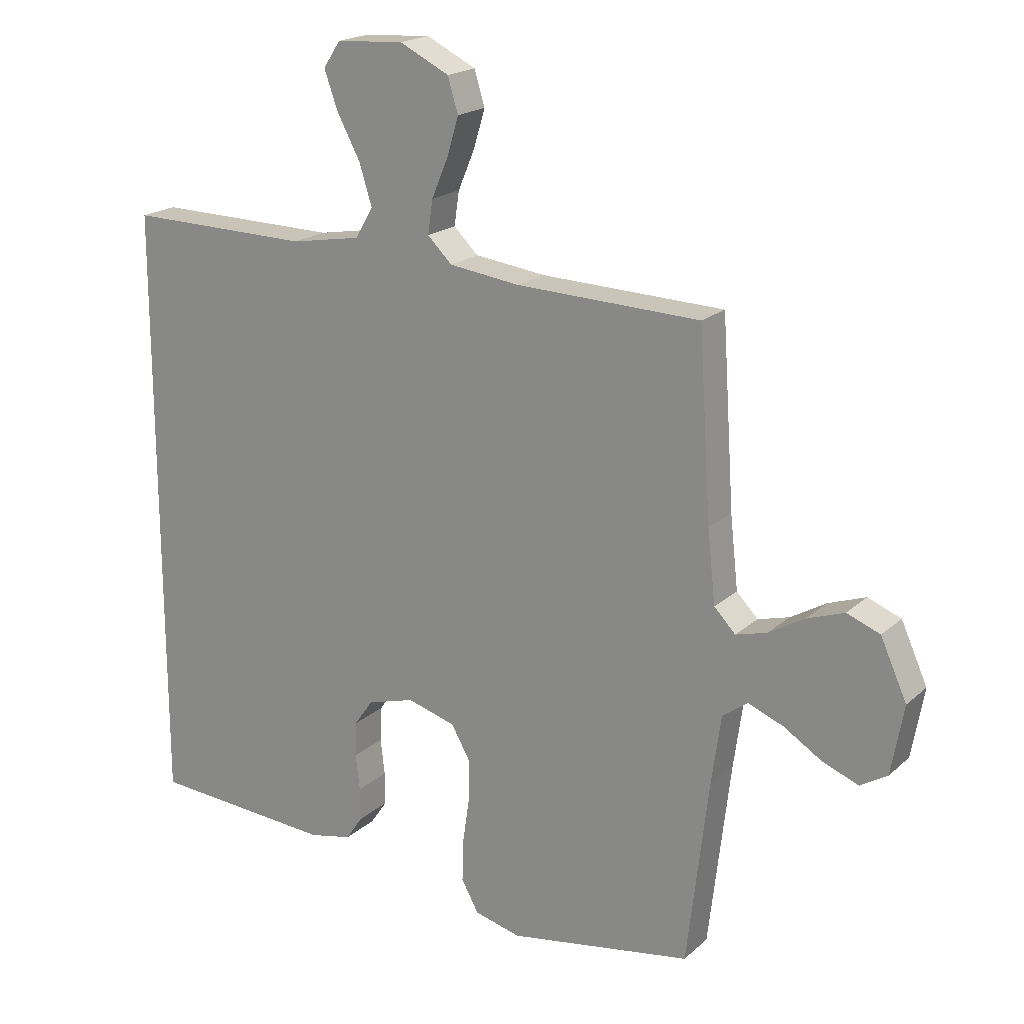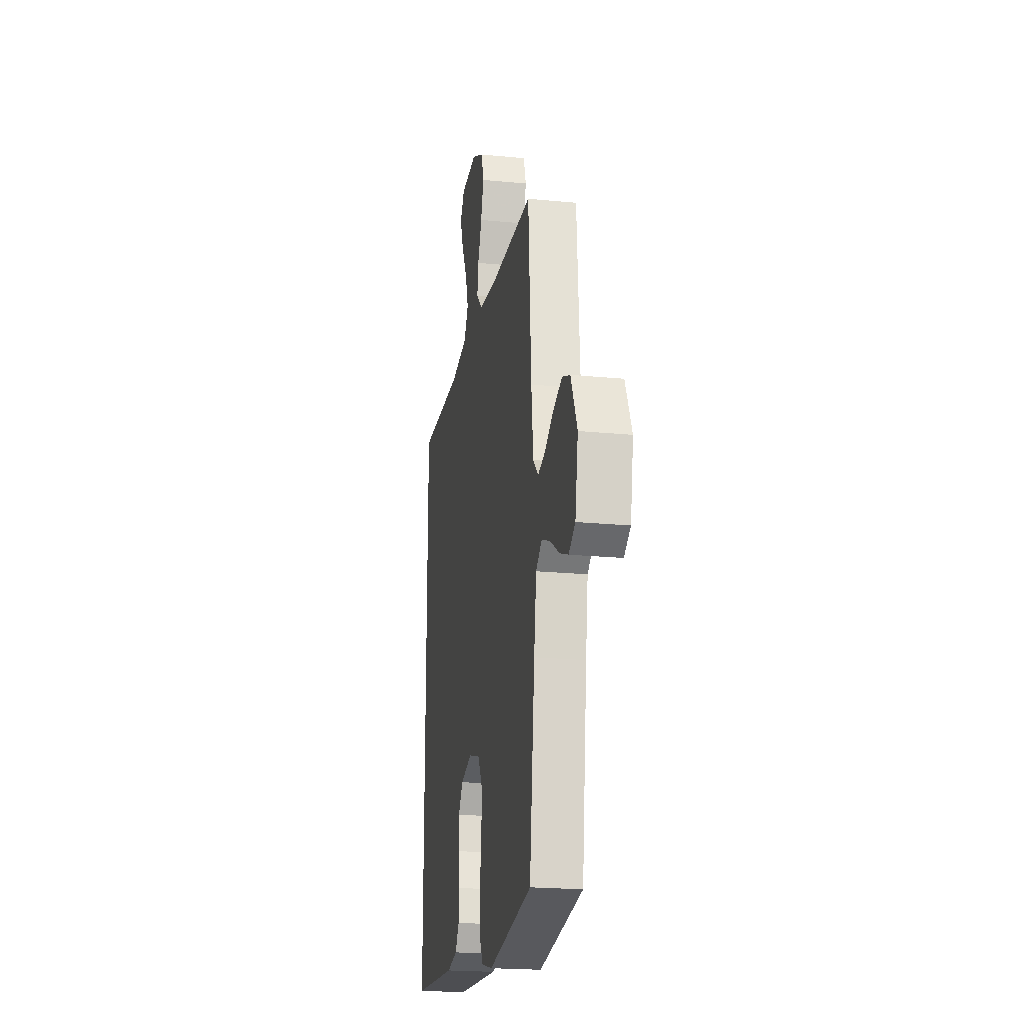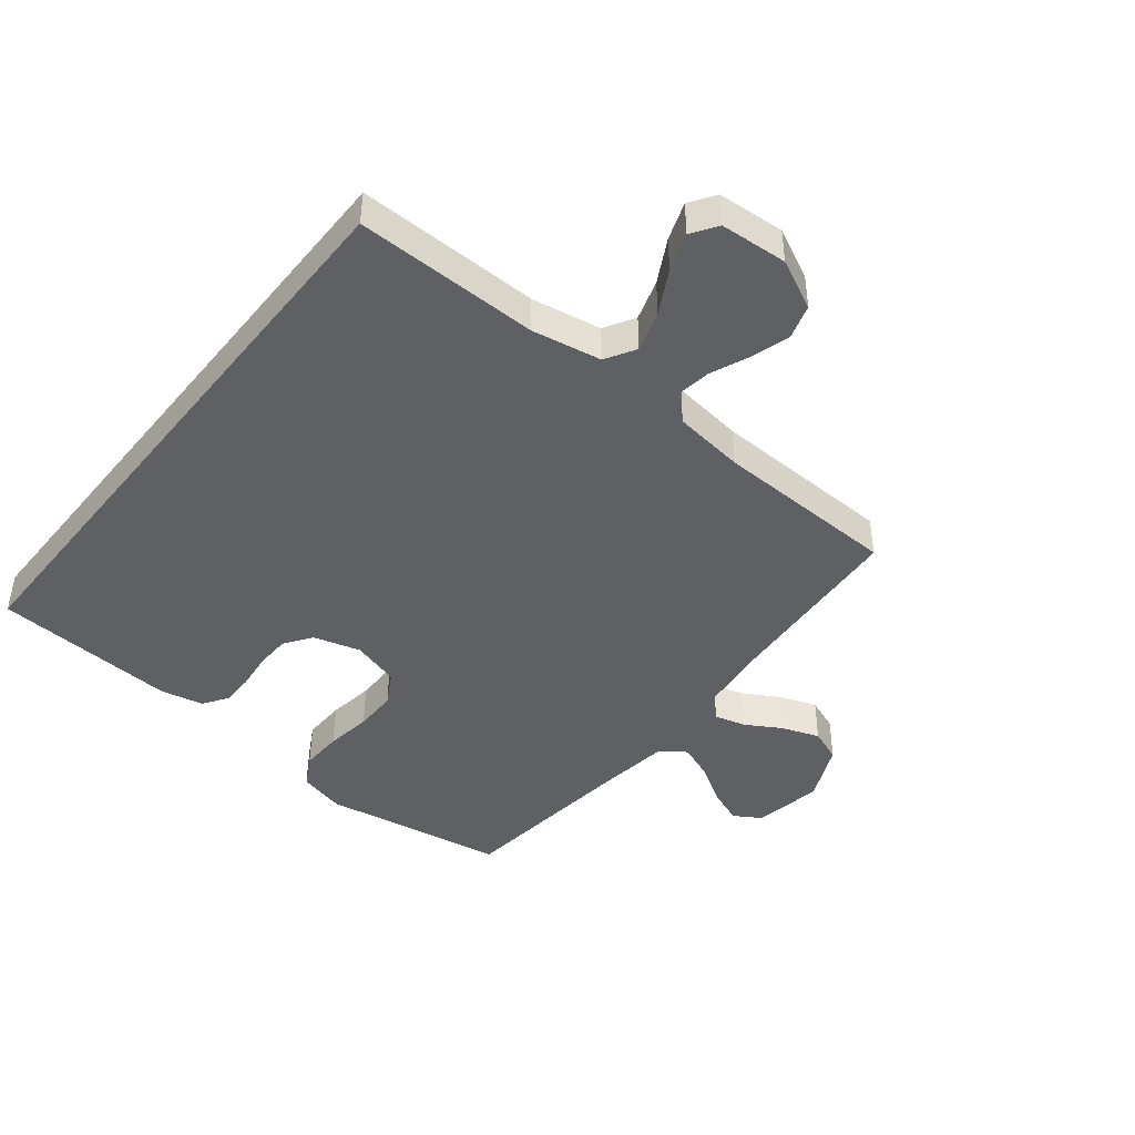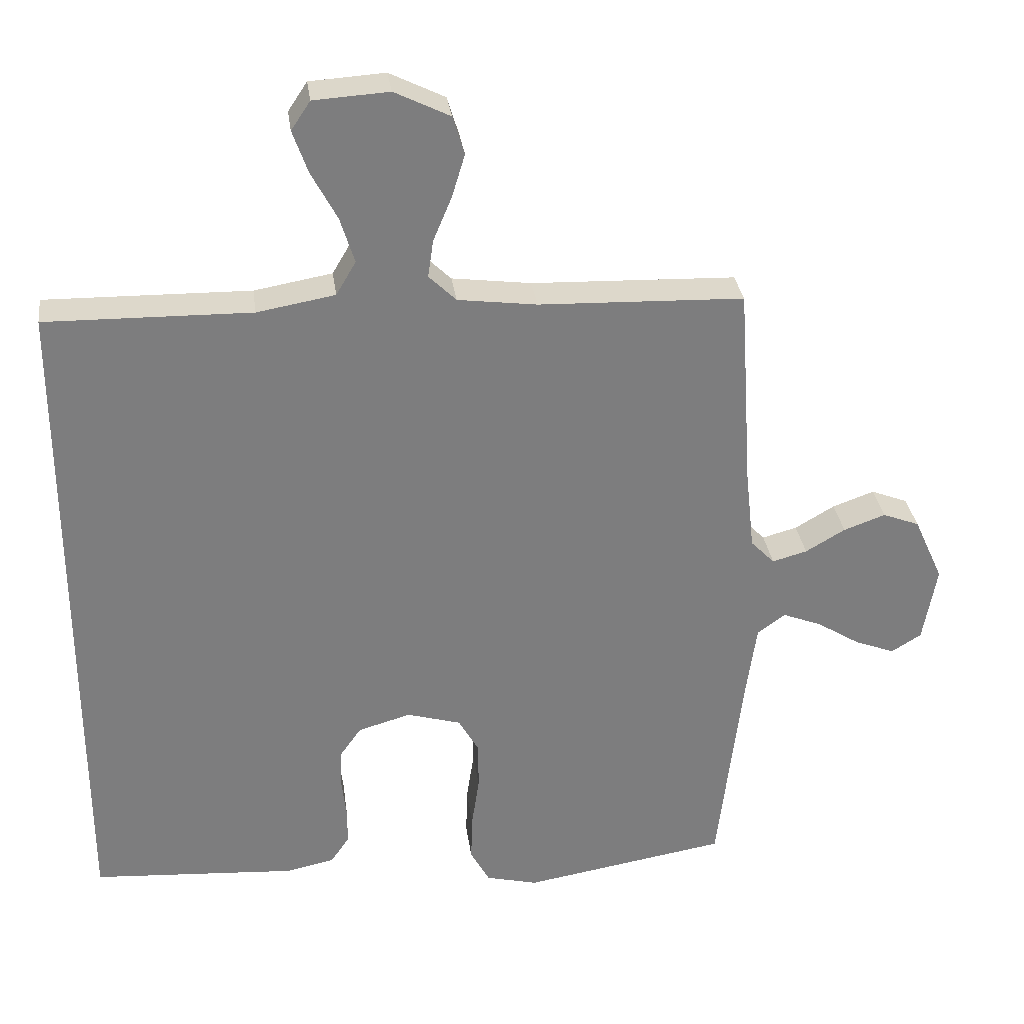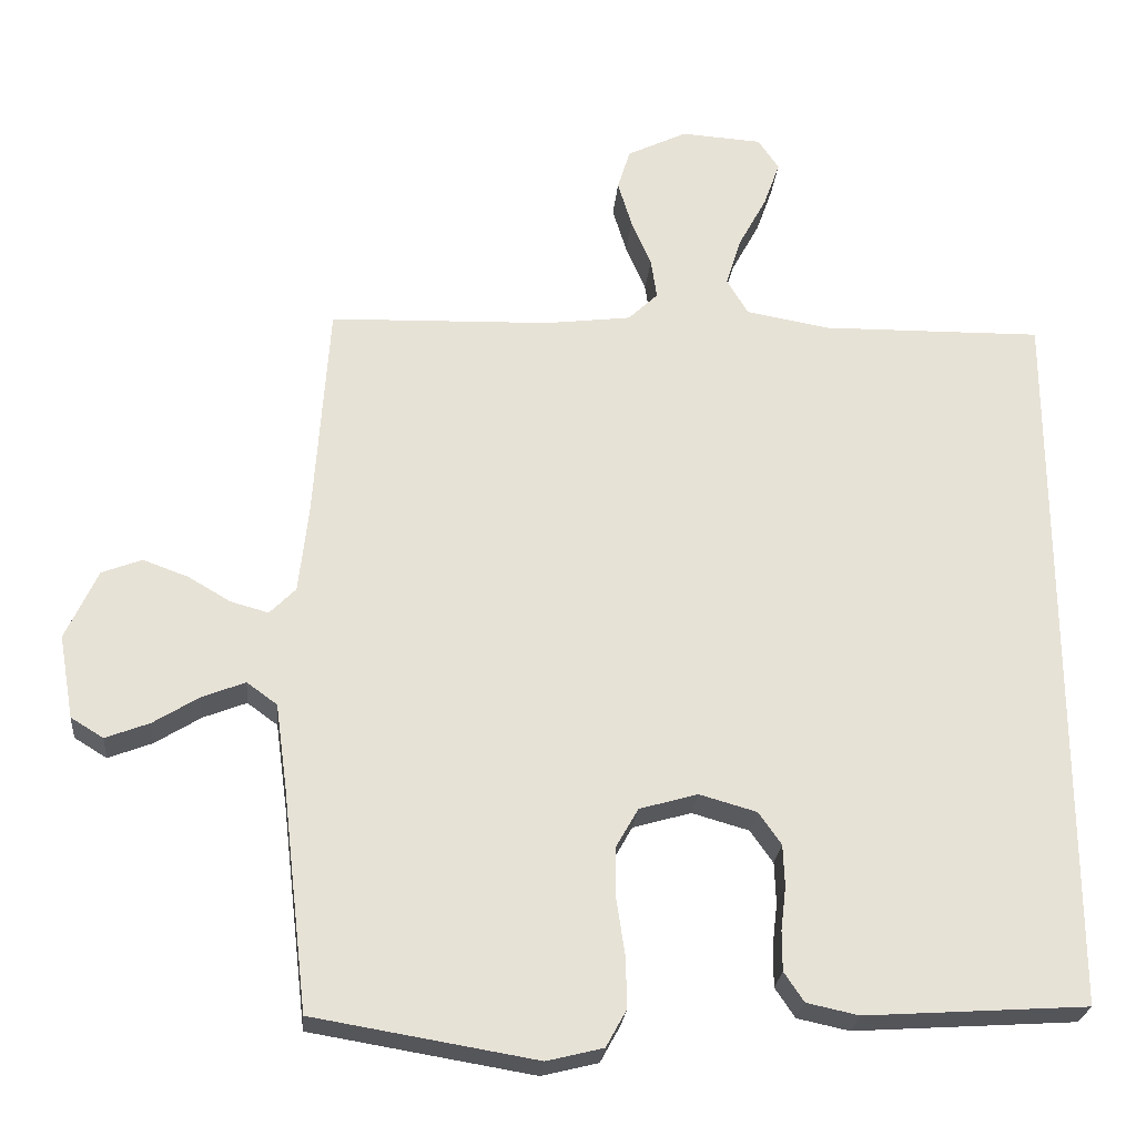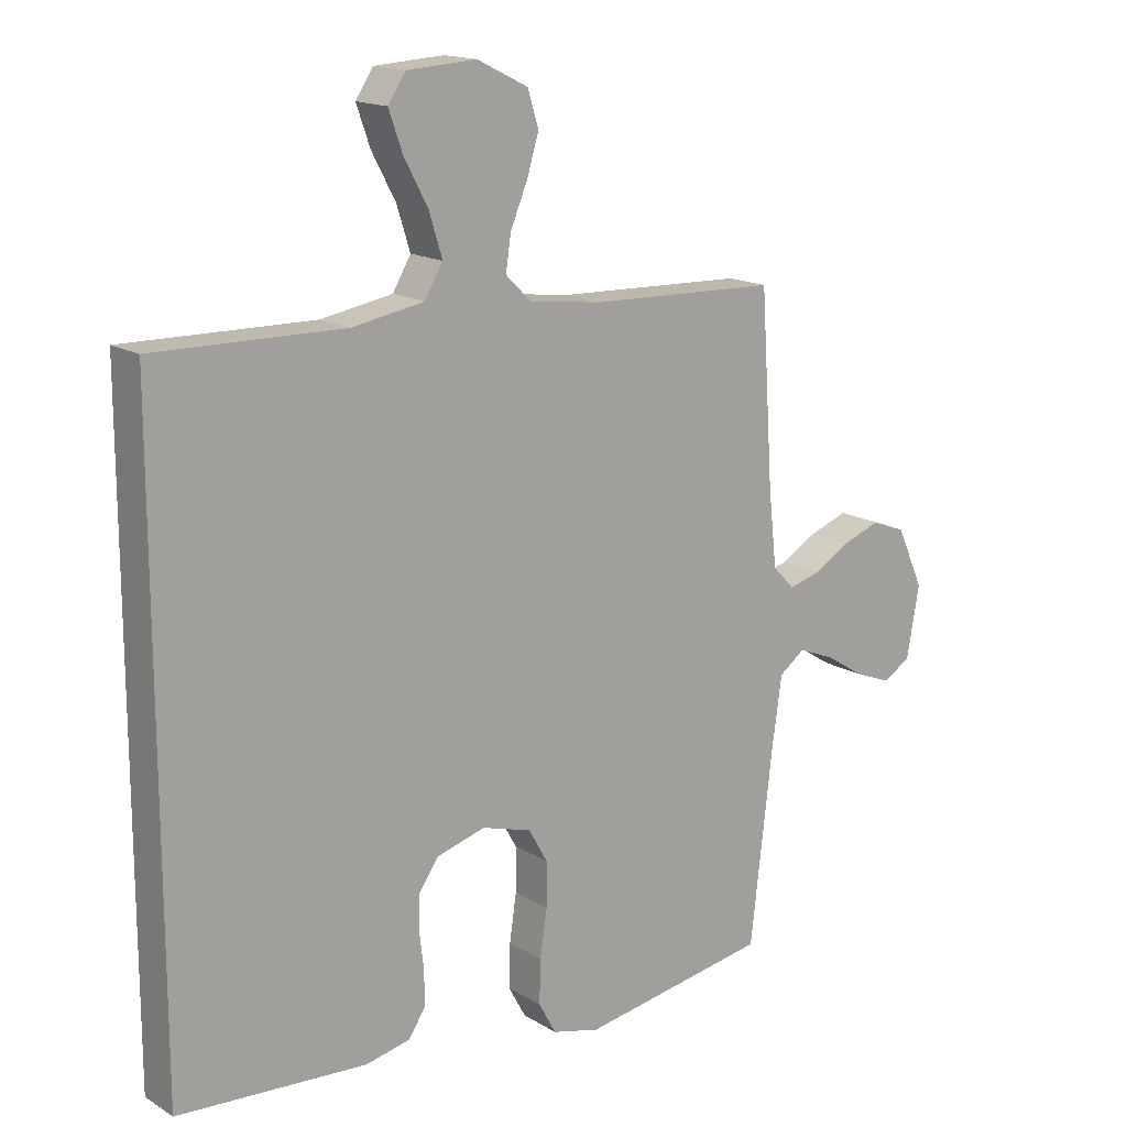
<metadata>
{"format":"obj","ext":"obj","renderer":"f3d","projection":"perspective","resolution":1024,"background":"white","views":[{"elev":19.4,"azim":32.4,"up":"+Z"},{"elev":-20.9,"azim":80.0,"up":"+Z"},{"elev":-43.9,"azim":-38.5,"up":"+Y"},{"elev":31.3,"azim":-7.6,"up":"+Z"},{"elev":-25.6,"azim":174.7,"up":"+Z"},{"elev":15.9,"azim":-38.8,"up":"+Z"}]}
</metadata>
<code>
v -0.5 0.07 0.529
v -0.2 0.07 0.524
v -0.086 0.07 0.544
v -0.057 0.07 0.593
v -0.078 0.07 0.66
v -0.116 0.07 0.731
v -0.138 0.07 0.793
v -0.11 0.07 0.835
v 0 0.07 0.842
v 0.081 0.07 0.802
v 0.098 0.07 0.746
v 0.079 0.07 0.683
v 0.052 0.07 0.619
v 0.044 0.07 0.564
v 0.084 0.07 0.525
v 0.2 0.07 0.51
v 0.5 0.07 0.5
v 0.52 0.07 0.2
v 0.533 0.07 0.082
v 0.568 0.07 0.046
v 0.619 0.07 0.06
v 0.677 0.07 0.094
v 0.738 0.07 0.116
v 0.792 0.07 0.095
v 0.835 0.07 0
v 0.815 0.07 -0.113
v 0.771 0.07 -0.14
v 0.712 0.07 -0.117
v 0.65 0.07 -0.078
v 0.592 0.07 -0.055
v 0.551 0.07 -0.085
v 0.535 0.07 -0.2
v 0.5 0.07 -0.5
v 0.2 0.07 -0.55
v 0.124 0.07 -0.531
v 0.096 0.07 -0.48
v 0.098 0.07 -0.411
v 0.109 0.07 -0.336
v 0.109 0.07 -0.266
v 0.079 0.07 -0.213
v 0 0.07 -0.19
v -0.077 0.07 -0.212
v -0.108 0.07 -0.256
v -0.11 0.07 -0.313
v -0.103 0.07 -0.372
v -0.103 0.07 -0.426
v -0.13 0.07 -0.466
v -0.2 0.07 -0.481
v -0.5 0.07 -0.461
v -0.5 0 0.529
v -0.2 0 0.524
v -0.086 0 0.544
v -0.057 0 0.593
v -0.078 0 0.66
v -0.116 0 0.731
v -0.138 0 0.793
v -0.11 0 0.835
v 0 0 0.842
v 0.081 0 0.802
v 0.098 0 0.746
v 0.079 0 0.683
v 0.052 0 0.619
v 0.044 0 0.564
v 0.084 0 0.525
v 0.2 0 0.51
v 0.5 0 0.5
v 0.52 0 0.2
v 0.533 0 0.082
v 0.568 0 0.046
v 0.619 0 0.06
v 0.677 0 0.094
v 0.738 0 0.116
v 0.792 0 0.095
v 0.835 0 0
v 0.815 0 -0.113
v 0.771 0 -0.14
v 0.712 0 -0.117
v 0.65 0 -0.078
v 0.592 0 -0.055
v 0.551 0 -0.085
v 0.535 0 -0.2
v 0.5 0 -0.5
v 0.2 0 -0.55
v 0.124 0 -0.531
v 0.096 0 -0.48
v 0.098 0 -0.411
v 0.109 0 -0.336
v 0.109 0 -0.266
v 0.079 0 -0.213
v 0 0 -0.19
v -0.077 0 -0.212
v -0.108 0 -0.256
v -0.11 0 -0.313
v -0.103 0 -0.372
v -0.103 0 -0.426
v -0.13 0 -0.466
v -0.2 0 -0.481
v -0.5 0 -0.461
f 48 49 1 2
f 47 48 2 3
f 44 45 46 47
f 43 44 47 3
f 42 43 3 4
f 41 42 4
f 40 41 4
f 39 40 4
f 35 36 37 38
f 35 38 39
f 32 33 34 35
f 31 32 35 39
f 30 31 39 4
f 26 27 28 29
f 21 22 23 24
f 20 21 24 25
f 16 17 18
f 15 16 18 19
f 14 15 19 20
f 10 11 12 13
f 8 9 10 13
f 8 13 14
f 5 6 7 8
f 5 8 14
f 4 5 14 20
f 29 30 4 20
f 20 25 26 29
f 51 50 98 97
f 52 51 97 96
f 96 95 94 93
f 52 96 93 92
f 53 52 92 91
f 53 91 90
f 53 90 89
f 53 89 88
f 87 86 85 84
f 88 87 84
f 84 83 82 81
f 88 84 81 80
f 53 88 80 79
f 78 77 76 75
f 73 72 71 70
f 74 73 70 69
f 67 66 65
f 68 67 65 64
f 69 68 64 63
f 62 61 60 59
f 62 59 58 57
f 63 62 57
f 57 56 55 54
f 63 57 54
f 69 63 54 53
f 69 53 79 78
f 78 75 74 69
f 1 50 51 2
f 2 51 52 3
f 3 52 53 4
f 4 53 54 5
f 5 54 55 6
f 6 55 56 7
f 7 56 57 8
f 8 57 58 9
f 9 58 59 10
f 10 59 60 11
f 11 60 61 12
f 12 61 62 13
f 13 62 63 14
f 14 63 64 15
f 15 64 65 16
f 16 65 66 17
f 17 66 67 18
f 18 67 68 19
f 19 68 69 20
f 20 69 70 21
f 21 70 71 22
f 22 71 72 23
f 23 72 73 24
f 24 73 74 25
f 25 74 75 26
f 26 75 76 27
f 27 76 77 28
f 28 77 78 29
f 29 78 79 30
f 30 79 80 31
f 31 80 81 32
f 32 81 82 33
f 33 82 83 34
f 34 83 84 35
f 35 84 85 36
f 36 85 86 37
f 37 86 87 38
f 38 87 88 39
f 39 88 89 40
f 40 89 90 41
f 41 90 91 42
f 42 91 92 43
f 43 92 93 44
f 44 93 94 45
f 45 94 95 46
f 46 95 96 47
f 47 96 97 48
f 48 97 98 49
f 49 98 50 1

</code>
